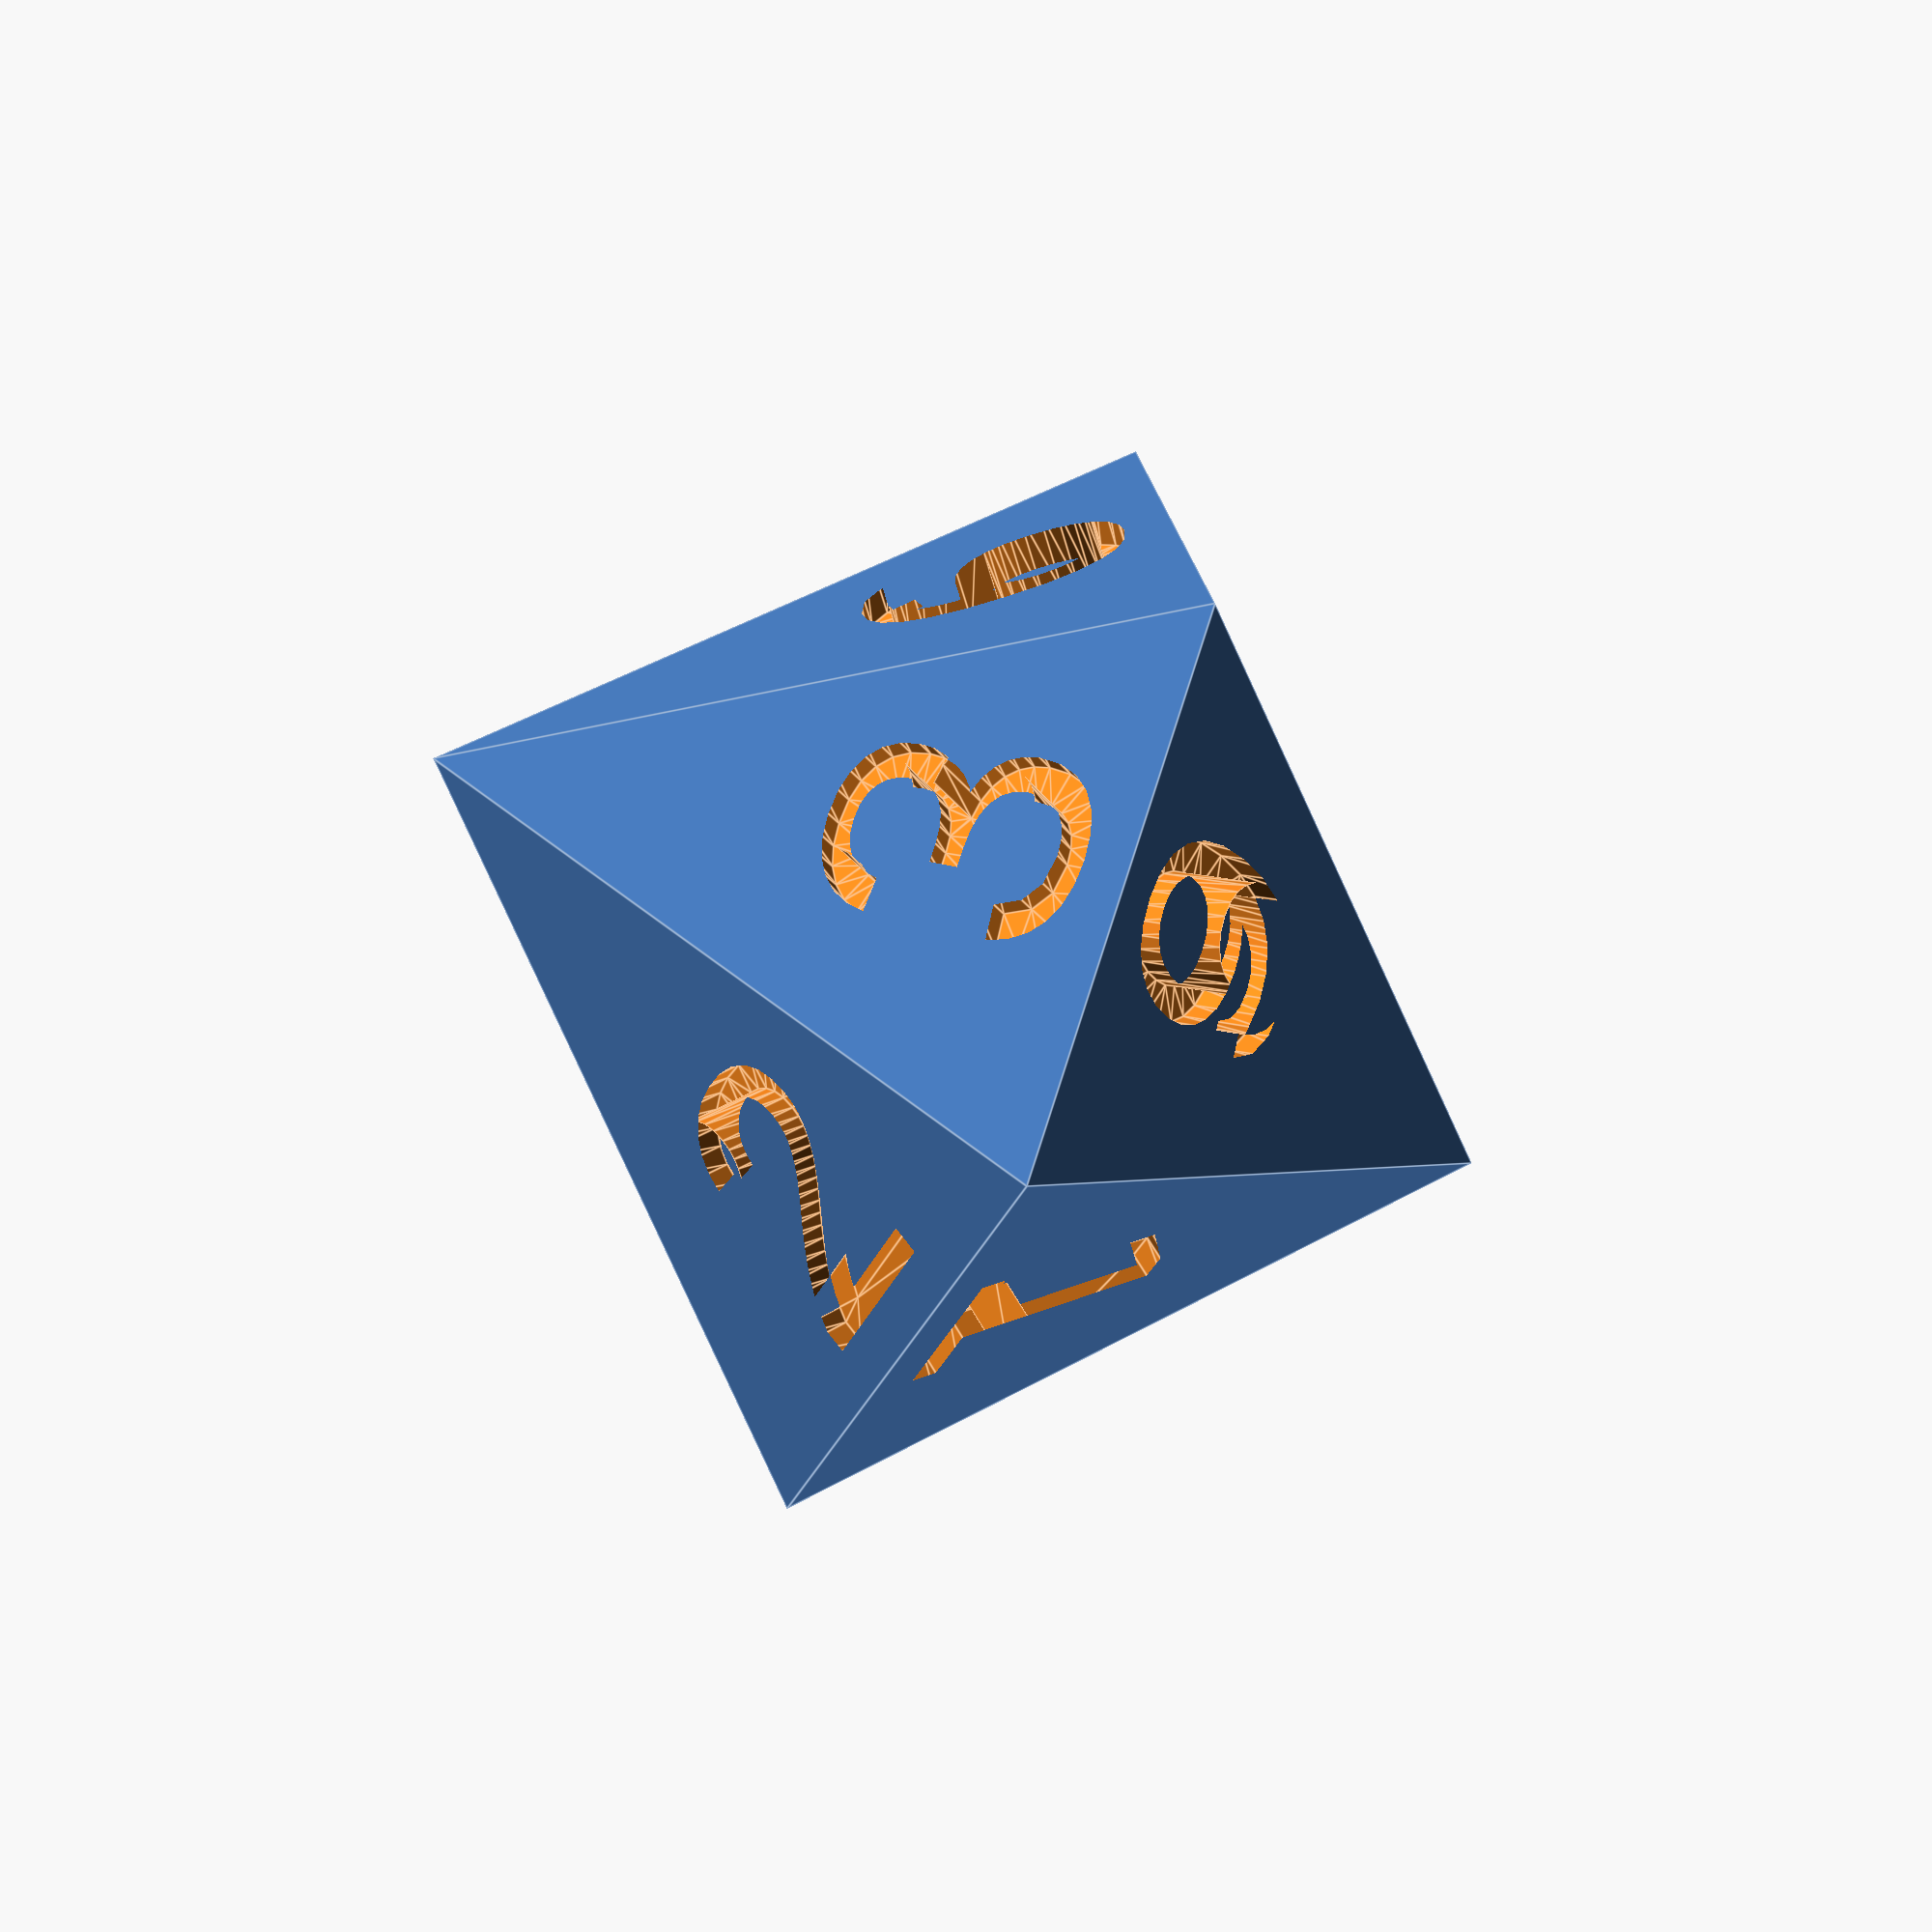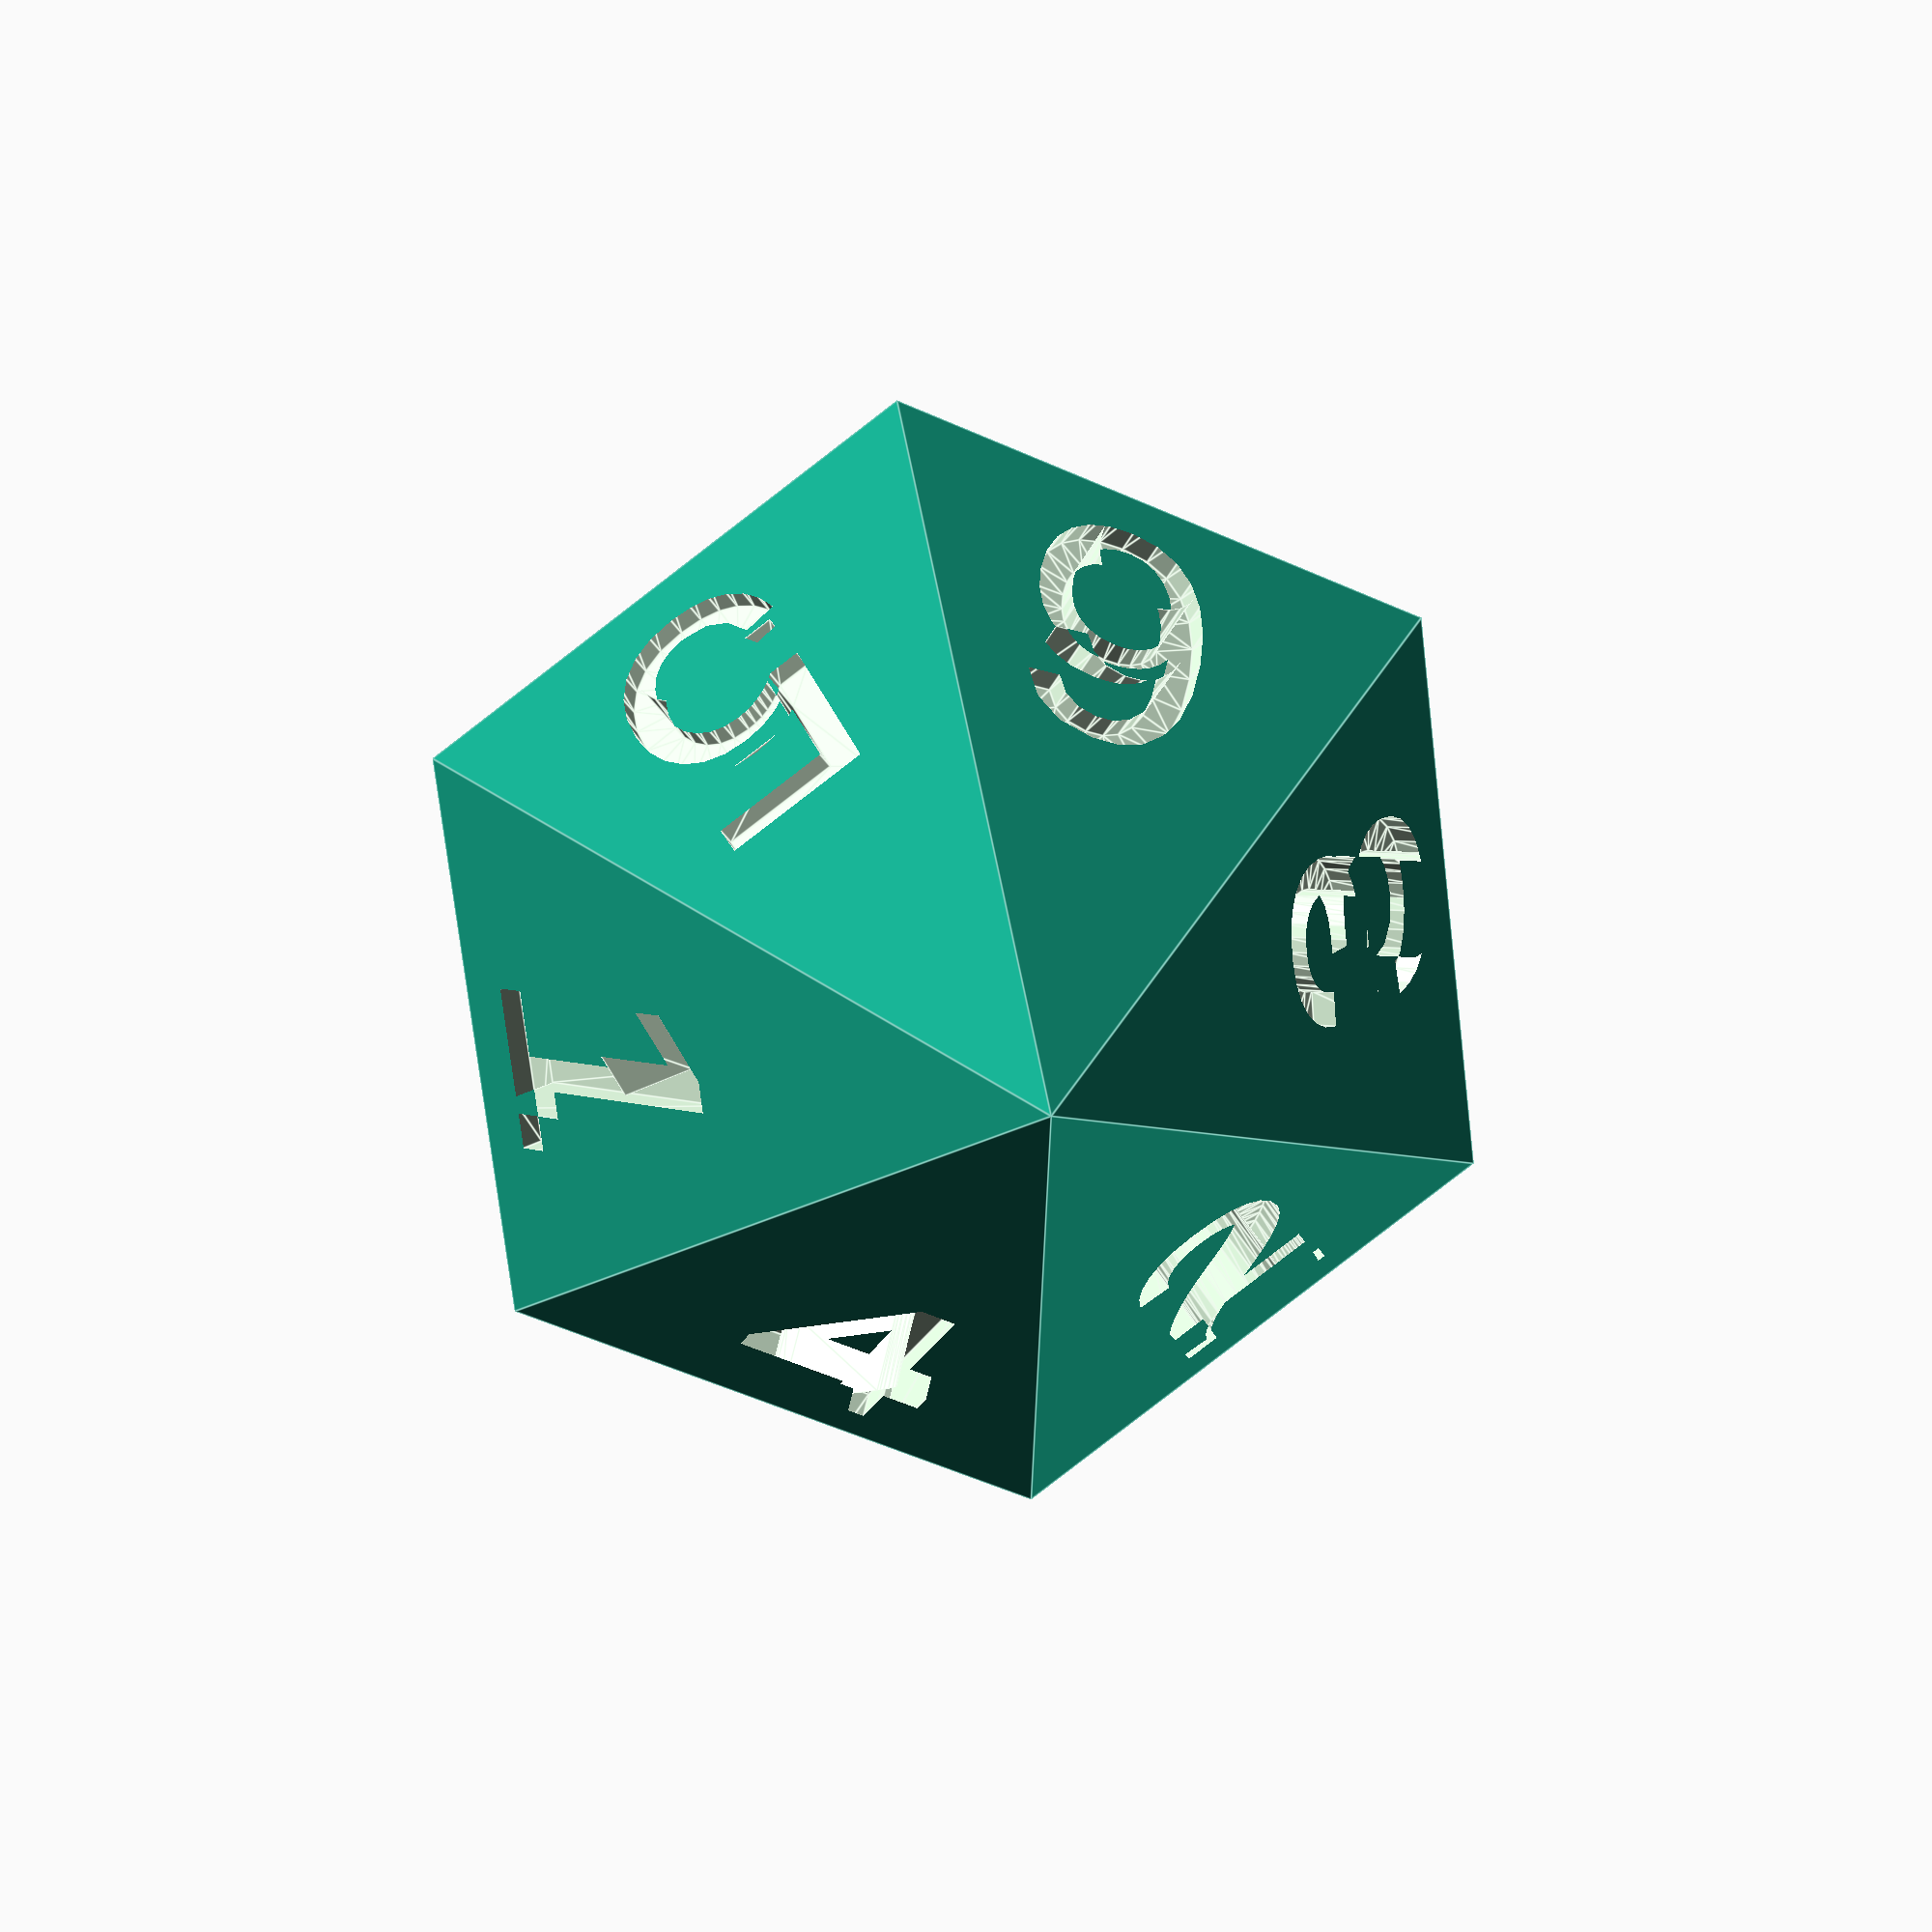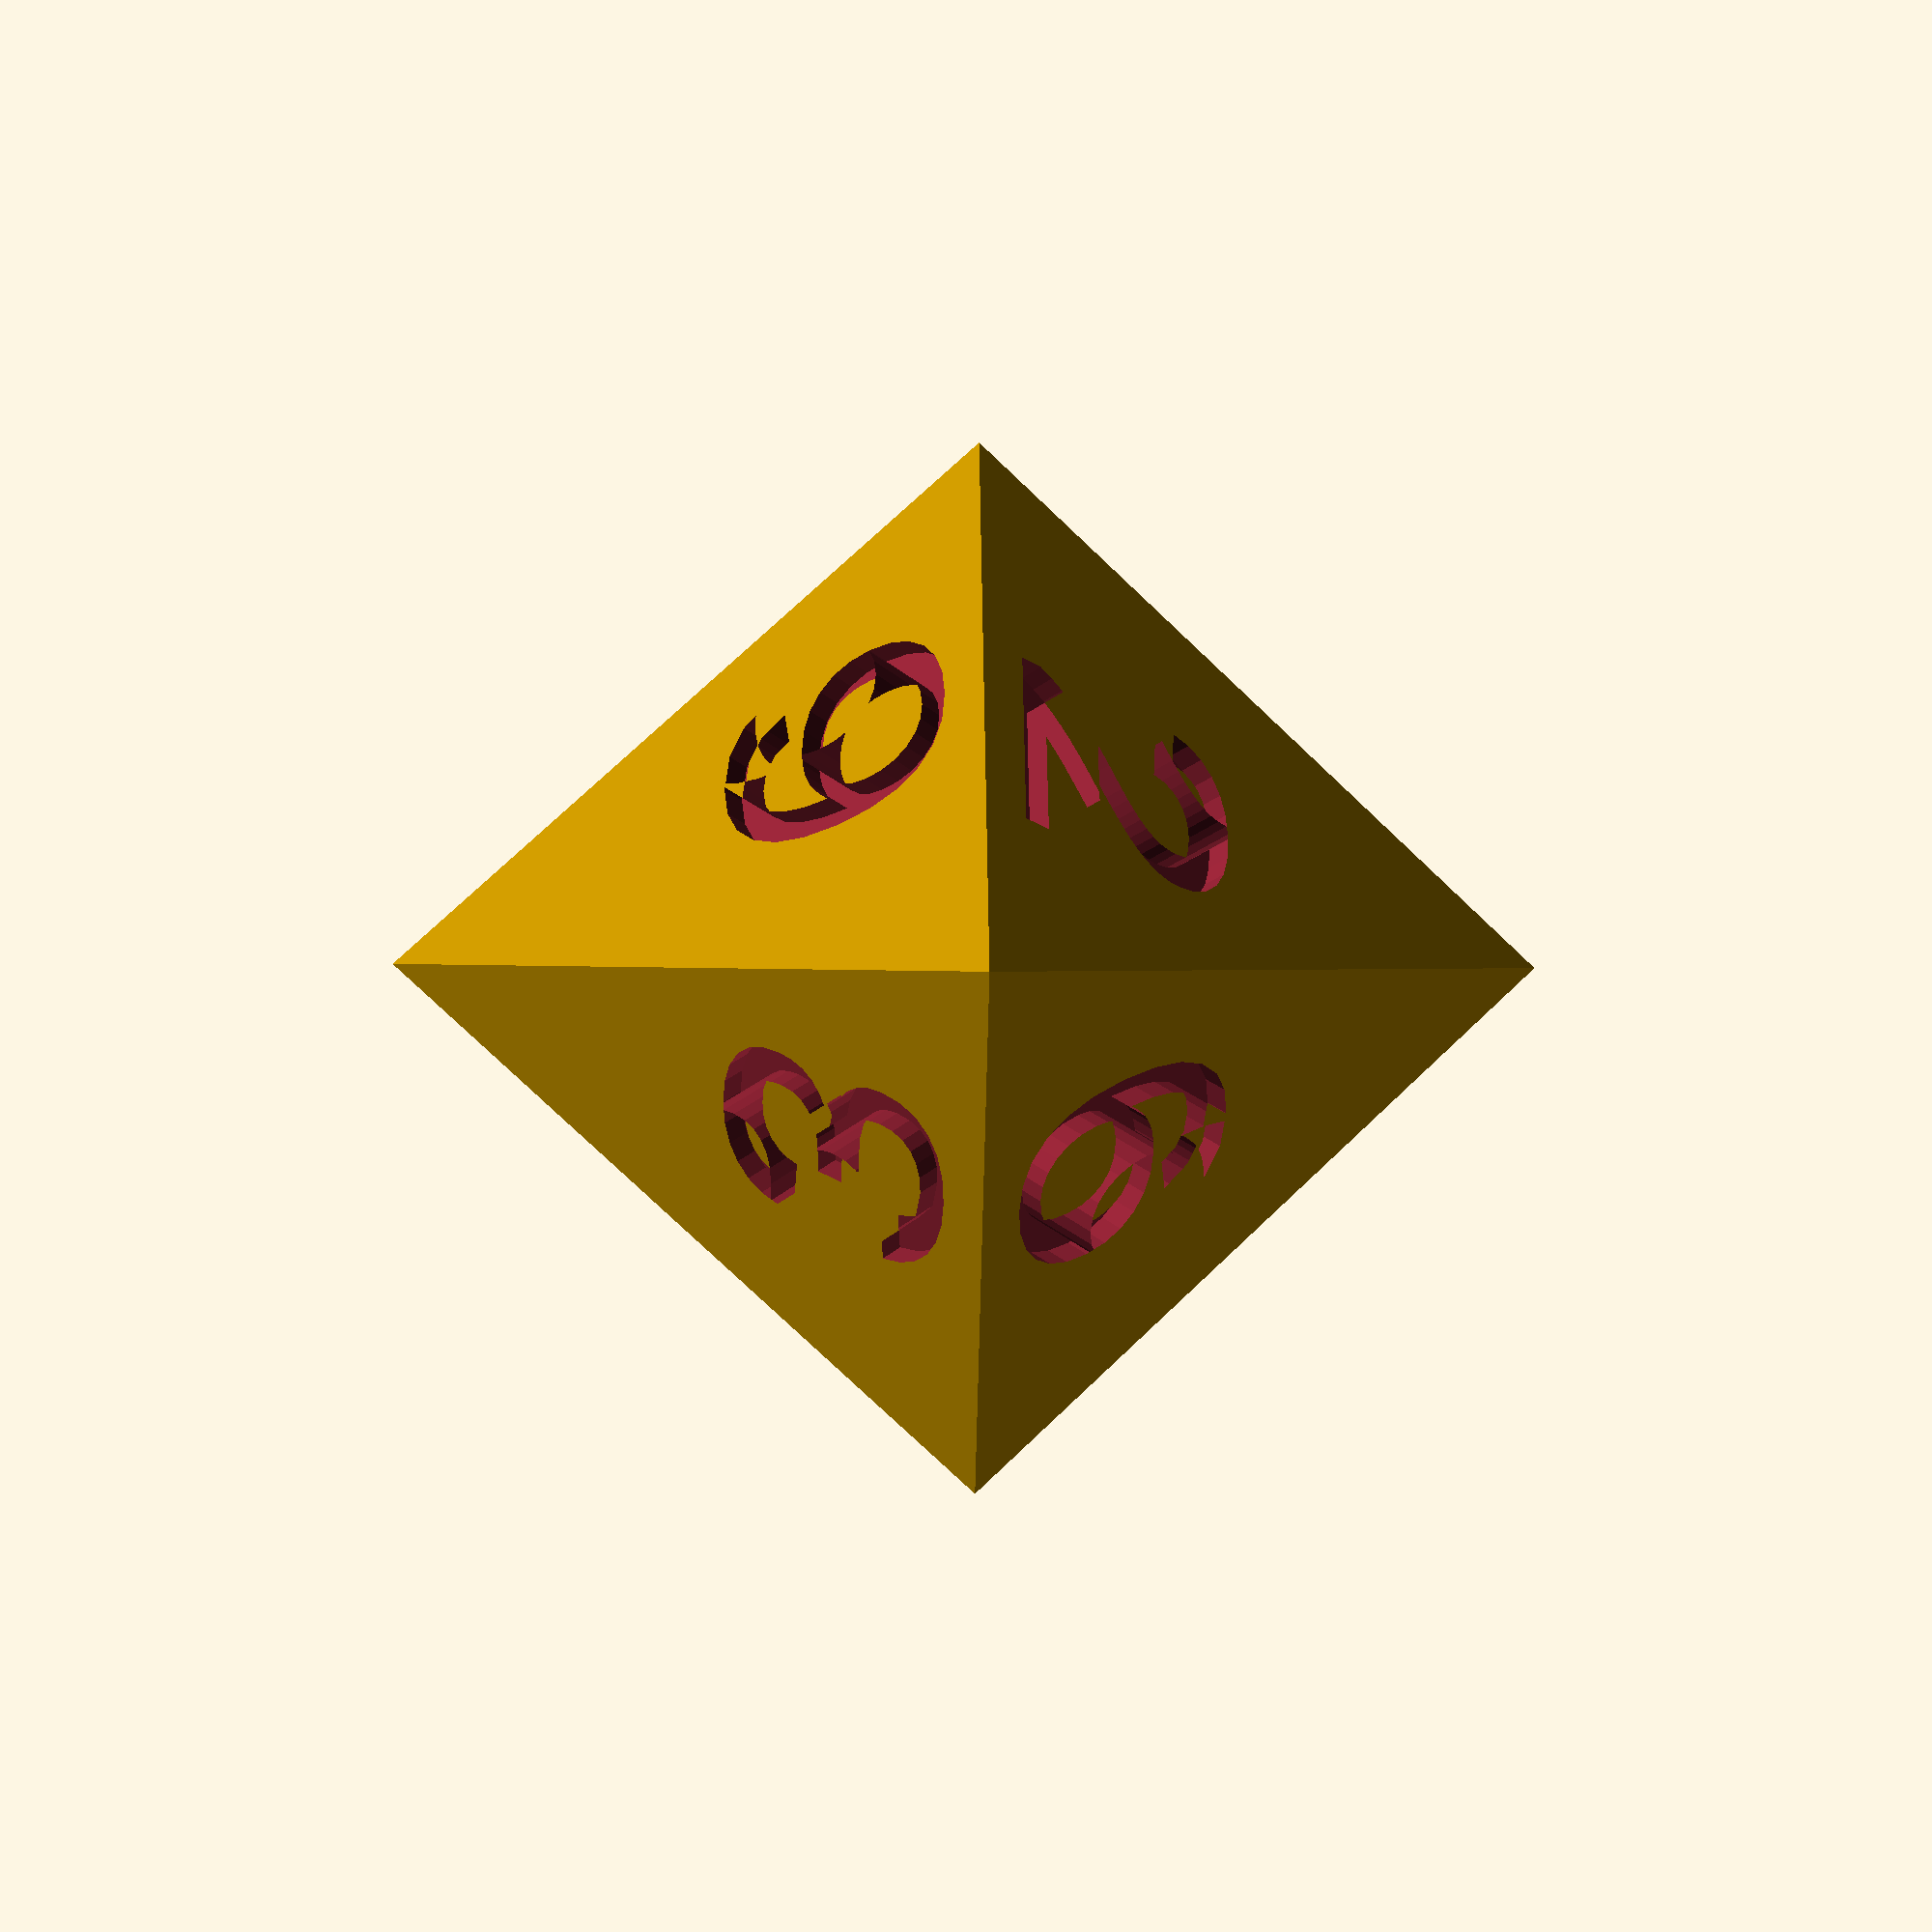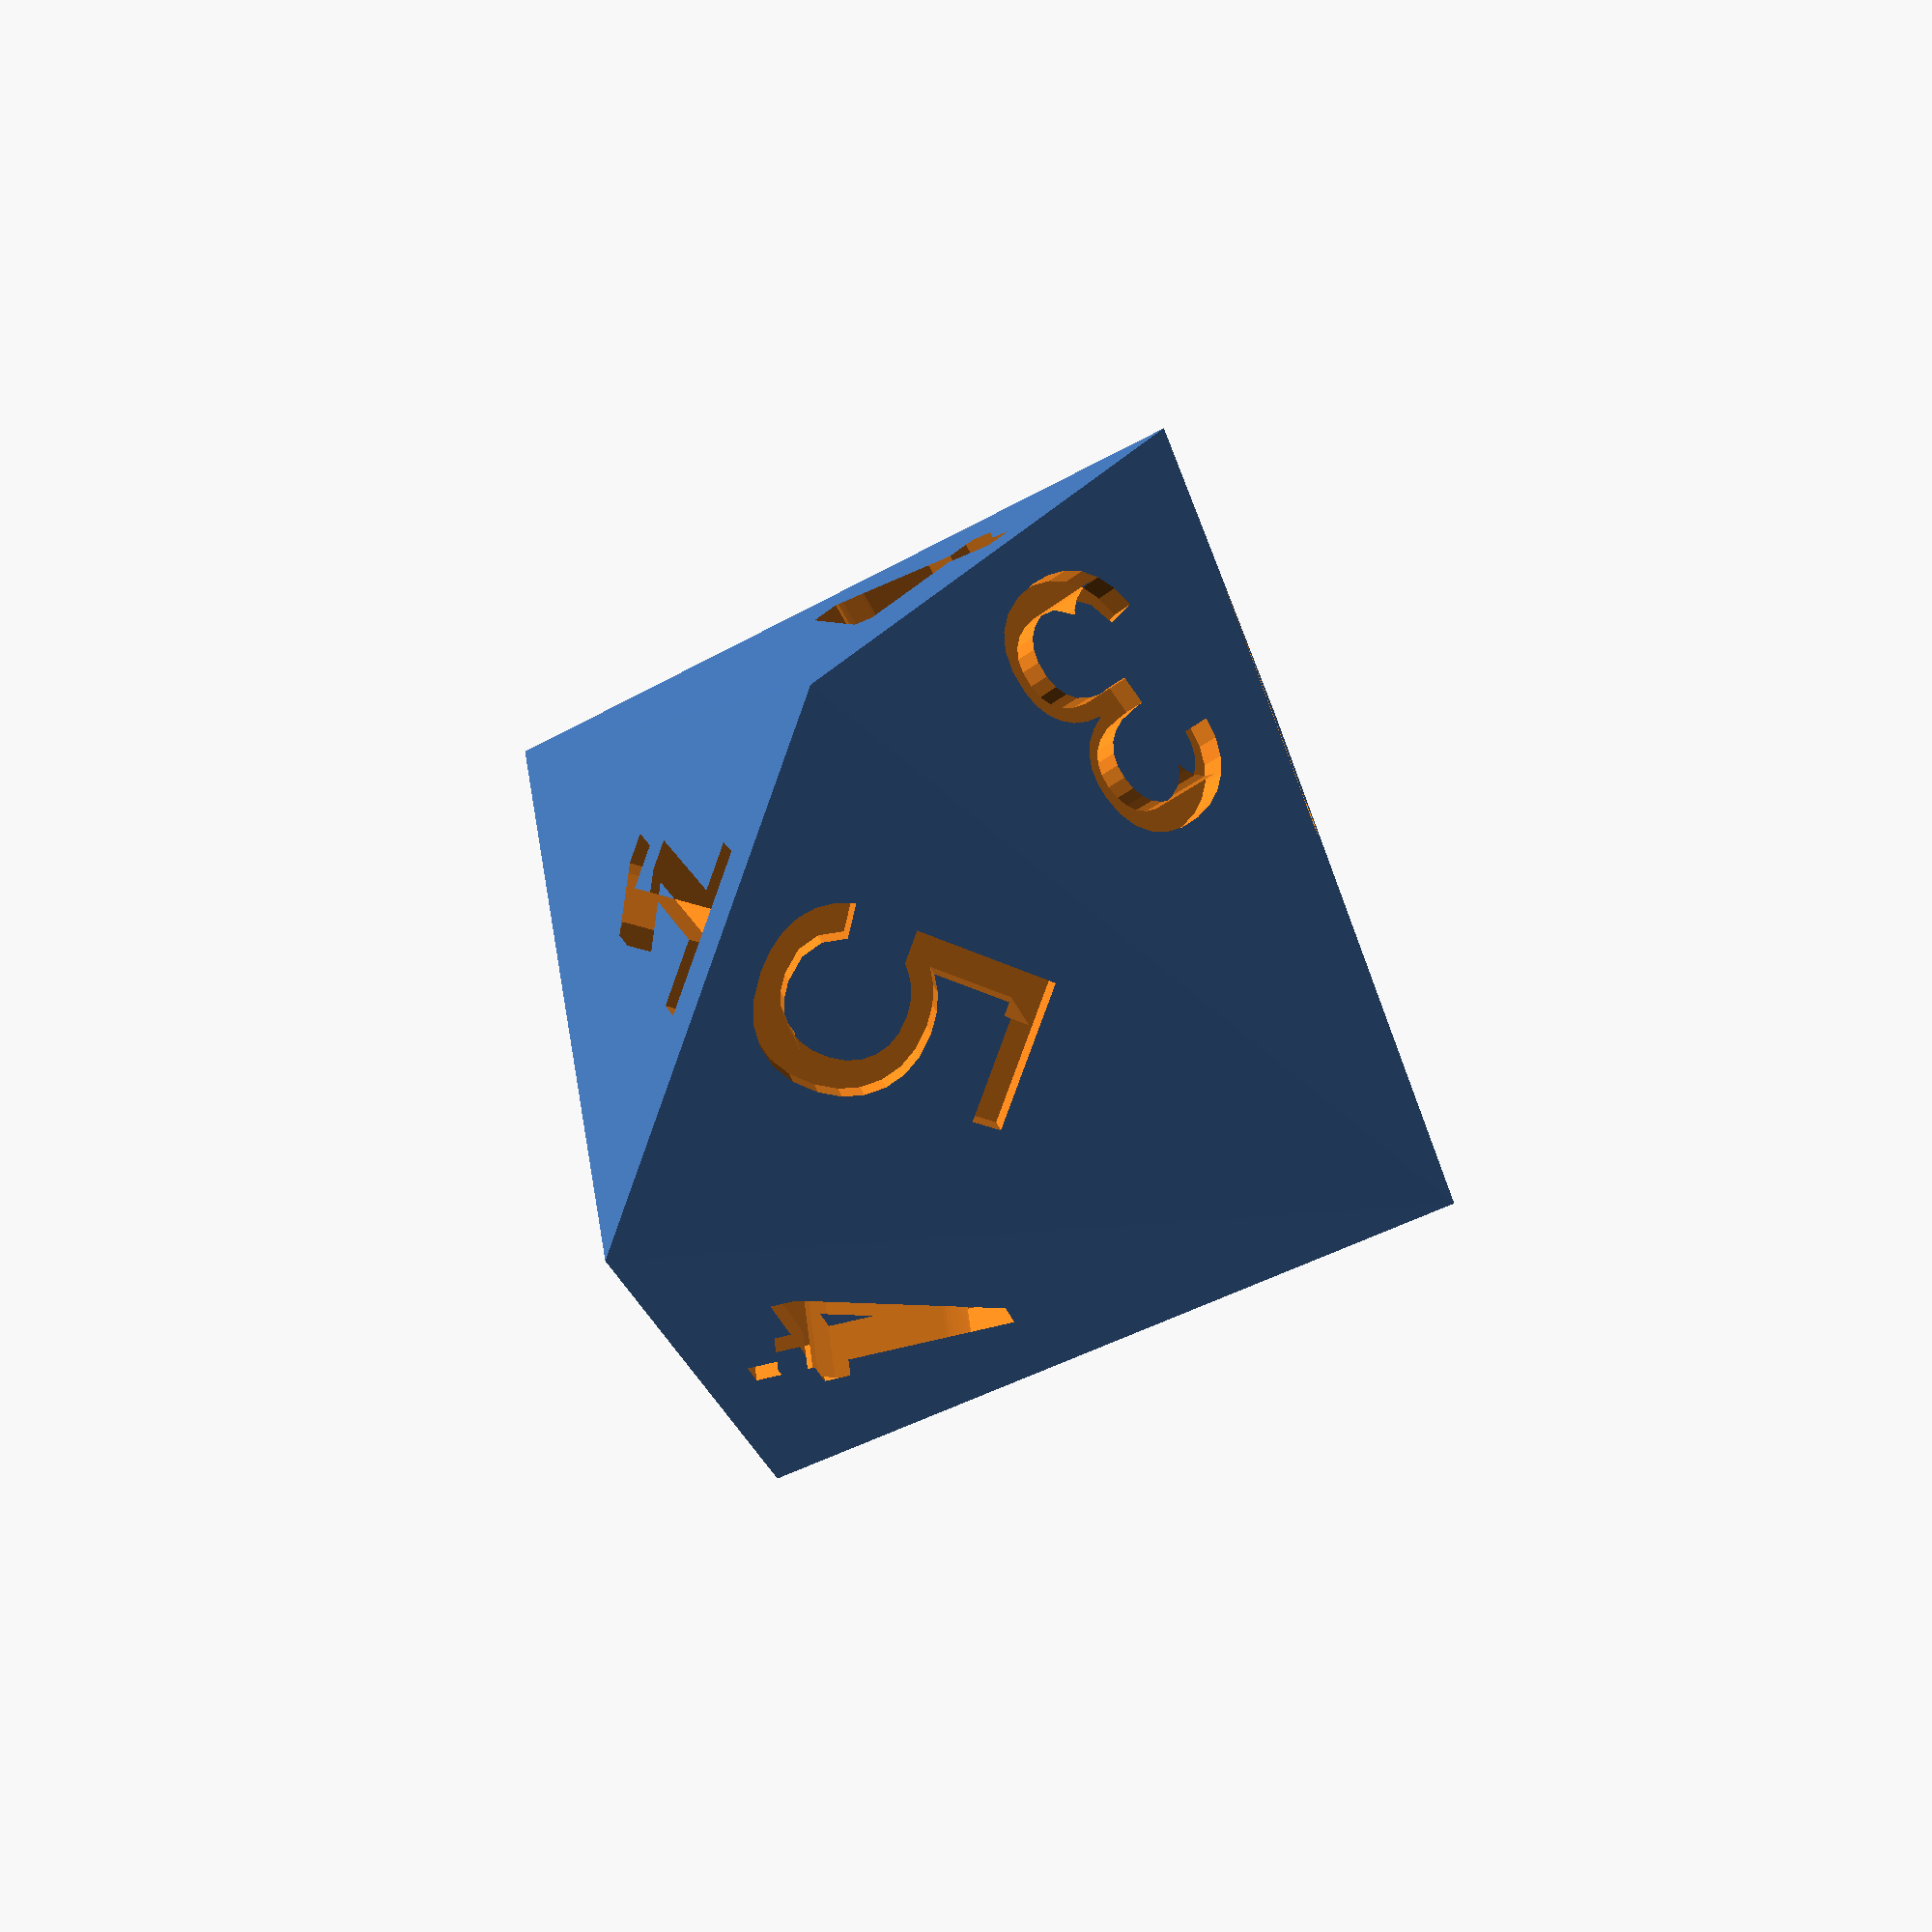
<openscad>
/*

A pseudo six sided dice

Back to back pyramids make "fair" dice see

http://loki3.com/poly/fair-dice.html

for more information.

The dice consists of two six sided
pyramids back to back - each labeled
with the numerals from 1 through 6


PCM  October, 2015

*/


r10 = 12.5;
rz = 12.5;



font = "Liberation Sans";
letter_size = 6;
letter_height = 2;
lsx = 5;

scale(1.75)
difference()
{

polyhedron(vertices,faces);

    decorate_6();
}



vertices  =[

           [ cos(0)*r10,sin(0)*r10,0],
           [ cos(360/6)*r10,sin(360/6)*r10,0],
           [ cos(2*360/6)*r10,sin(2*360/6)*r10,0],
           [ cos(3*360/6)*r10,sin(3*360/6)*r10,0],
           [ cos(4*360/6)*r10,sin(4*360/6)*r10,0],
           [ cos(5*360/6)*r10,sin(5*360/6)*r10,0],
           [0,0,r10],[0,0,-r10],

             ];
     faces = [
      [1,0,6],[2,1,6],[3,2,6],[4,3,6],[5,4,6],
      [0,5,6],[0,1,7],[1,2,7],[2,3,7],[3,4,7],
      [4,5,7],[5,0,7],

       ];



  module decorate_6()
{

  decorate (-1,   0.57735,  1,"4",-.4,6,180);
  decorate ( -1,  0.57735,  -1,"3",-.4,-6,0);
  decorate ( -1,  -0.57735,  1,"2",-.4,6,180);
  decorate ( -1,  -0.57735,  -1,"1",-.4,-6,0);
  decorate ( 0,  -1.15470,  -1,"6",-.4,-6,0);
  decorate (  0, -1.15470,  1,"3",-.4,6,180);
  decorate ( 0,   1.15470,   -1,"5",-.4,-6,0);
  decorate (  1,   0.57735,   -1,"4",-.4,-6,0);
  decorate (  1,  -0.57735,   -1,"2",.4,-6,0);
  decorate (  1,   -0.57735,   1,"6",-.4,6,180);
  decorate (  1,    0.57735,   1,"5",-.4,6,180);
  decorate (  0,  1.15470,   1,"1",-.4,6,180);
  }



module decorate(x2,y2,z2,char,x3,y3,ang)
      {
translate(v=[lsx*x2,lsx*y2,lsx*z2])
rotate(a = [-acos(z2/sqrt(x2*x2+y2*y2+z2*z2)), 0, -atan2(x2, y2)])
  linear_extrude(height = letter_height)
   translate([x3,y3,0])
     rotate([0,0,ang])
   {text(char,size = letter_size, font = font, halign = "center",
     valigh = "baseline", $fn = 16);}

   }



</openscad>
<views>
elev=57.9 azim=316.9 roll=65.3 proj=p view=edges
elev=346.4 azim=263.2 roll=352.4 proj=p view=edges
elev=5.7 azim=306.2 roll=87.9 proj=p view=wireframe
elev=317.6 azim=54.7 roll=125.8 proj=p view=wireframe
</views>
